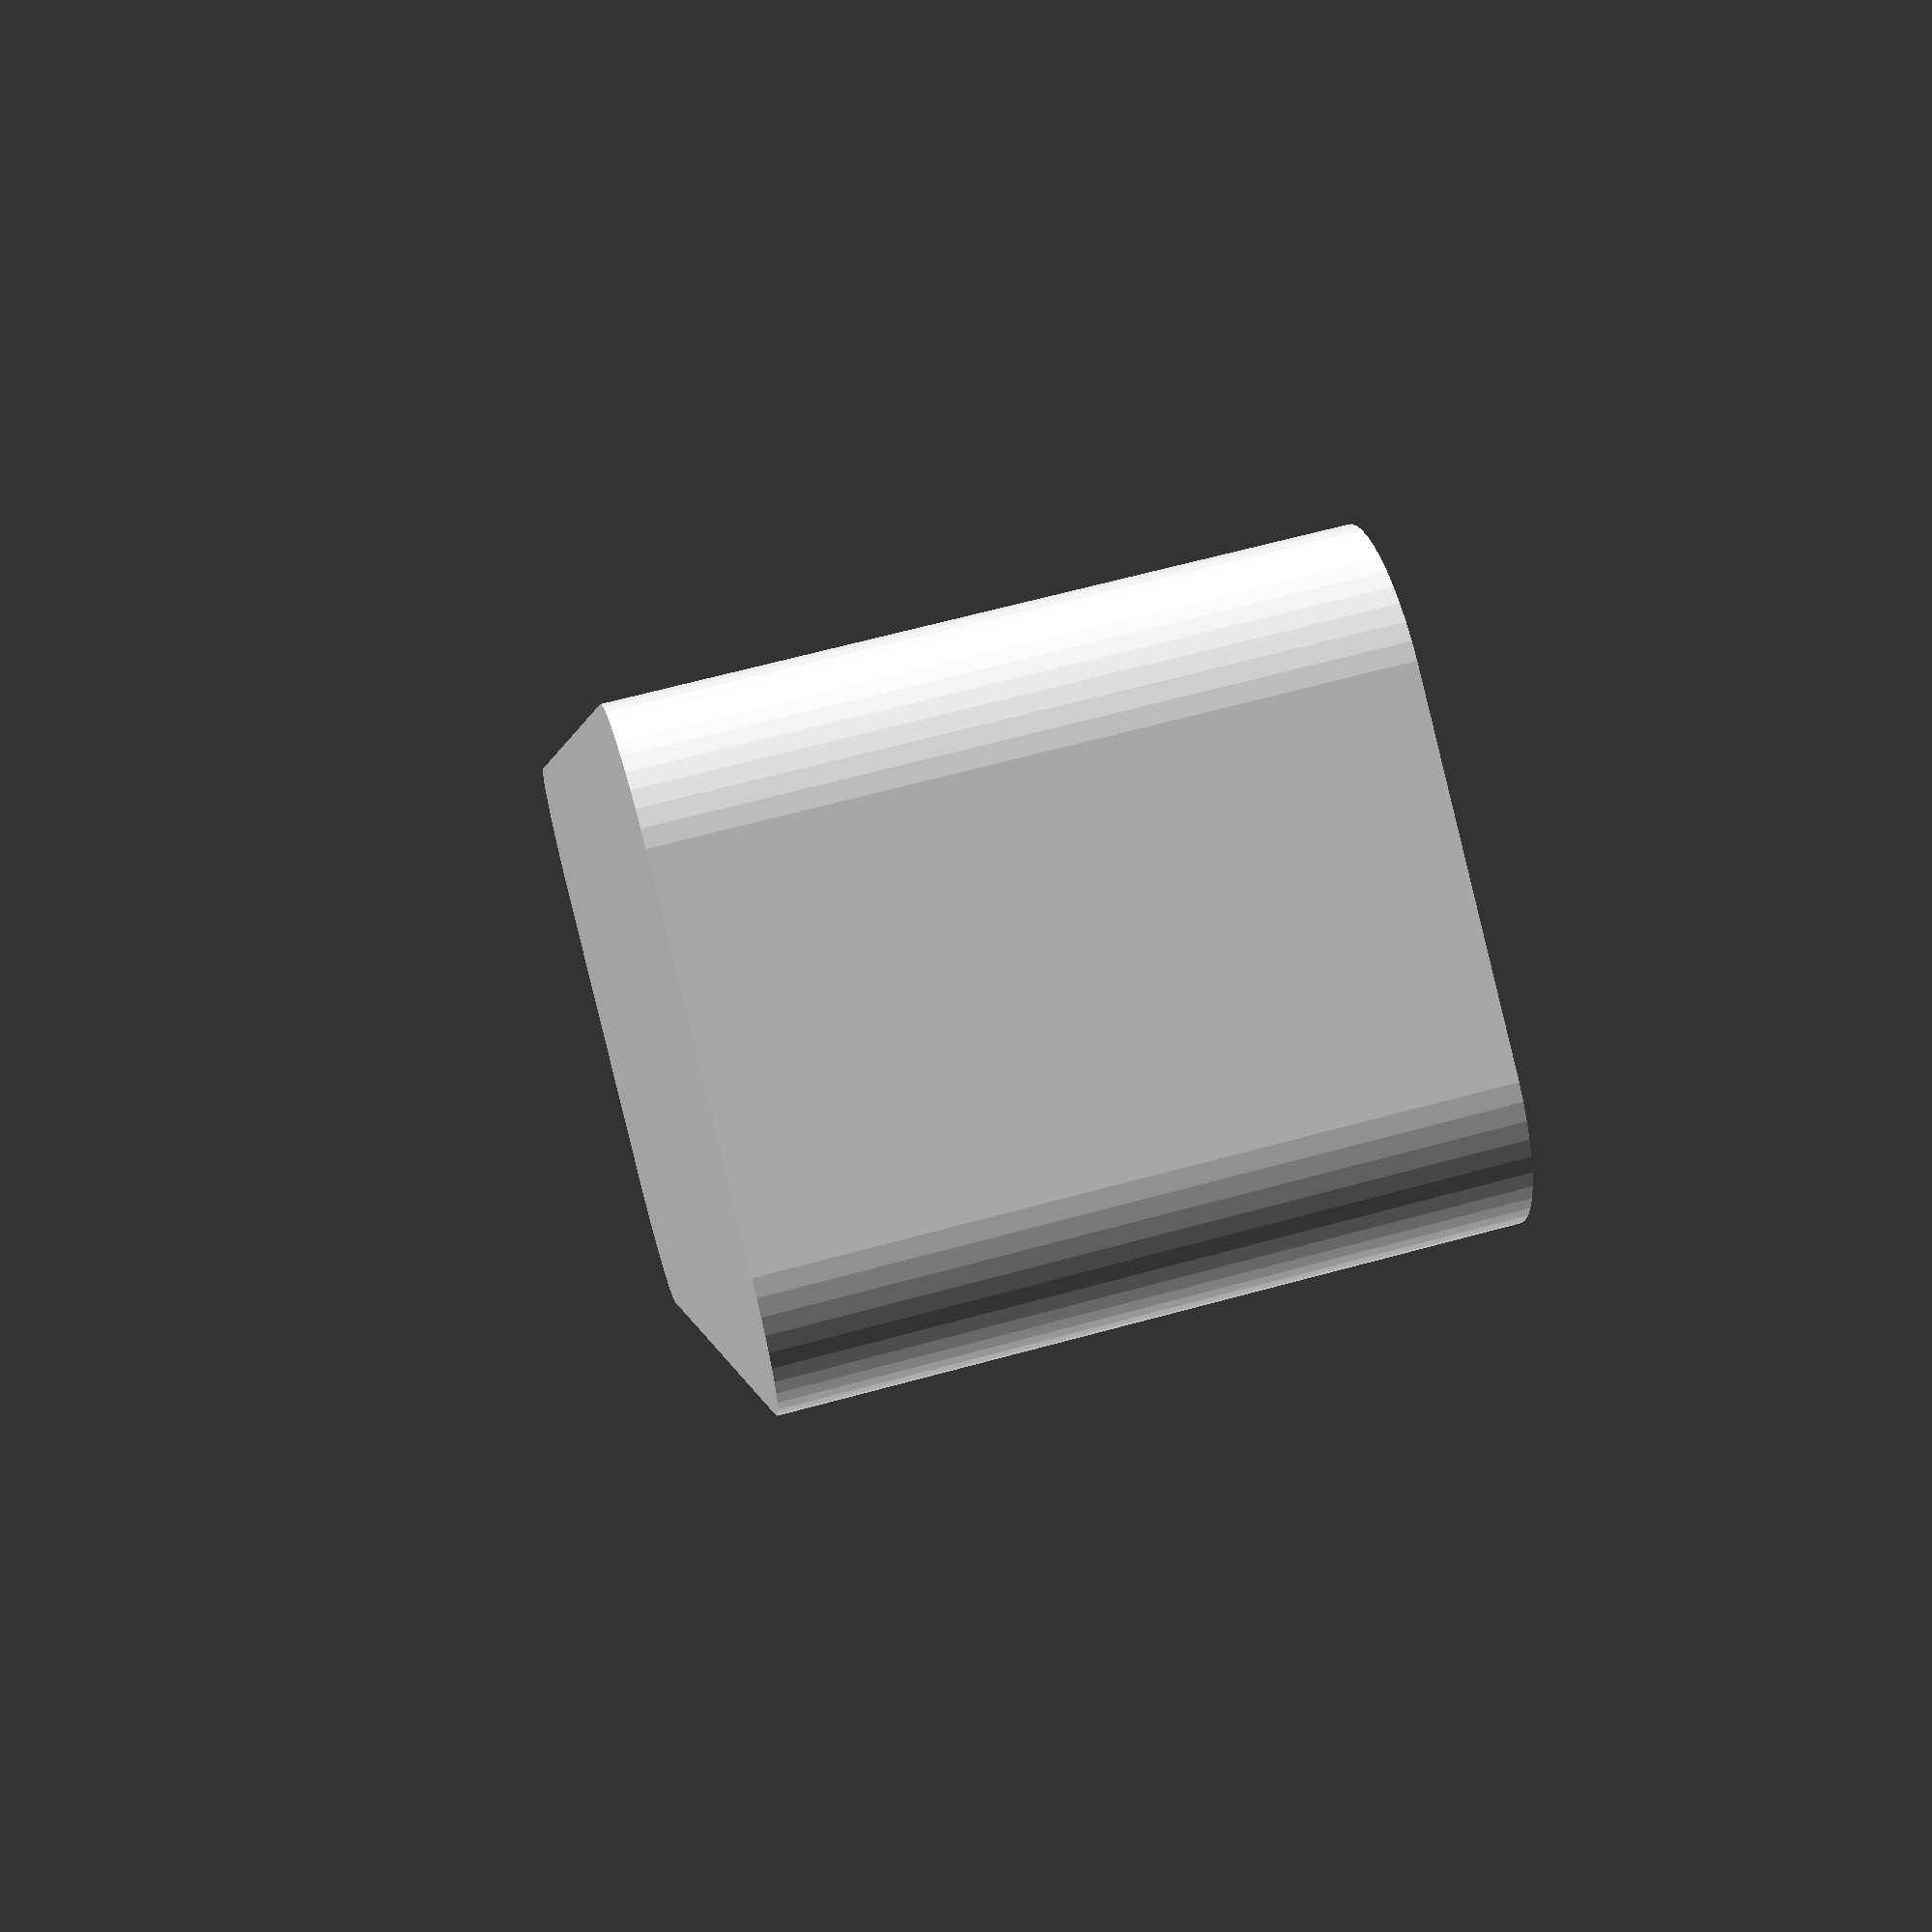
<openscad>
$fn = 50;


difference() {
	union() {
		hull() {
			translate(v = [-6.2500000000, 25.0000000000, 0]) {
				cylinder(h = 24, r = 5);
			}
			translate(v = [6.2500000000, 25.0000000000, 0]) {
				cylinder(h = 24, r = 5);
			}
			translate(v = [-6.2500000000, -25.0000000000, 0]) {
				cylinder(h = 24, r = 5);
			}
			translate(v = [6.2500000000, -25.0000000000, 0]) {
				cylinder(h = 24, r = 5);
			}
		}
	}
	union() {
		translate(v = [0, 0, 2]) {
			hull() {
				translate(v = [-6.2500000000, 25.0000000000, 0]) {
					cylinder(h = 22, r = 4);
				}
				translate(v = [6.2500000000, 25.0000000000, 0]) {
					cylinder(h = 22, r = 4);
				}
				translate(v = [-6.2500000000, -25.0000000000, 0]) {
					cylinder(h = 22, r = 4);
				}
				translate(v = [6.2500000000, -25.0000000000, 0]) {
					cylinder(h = 22, r = 4);
				}
			}
		}
	}
}
</openscad>
<views>
elev=296.1 azim=153.0 roll=254.5 proj=p view=solid
</views>
